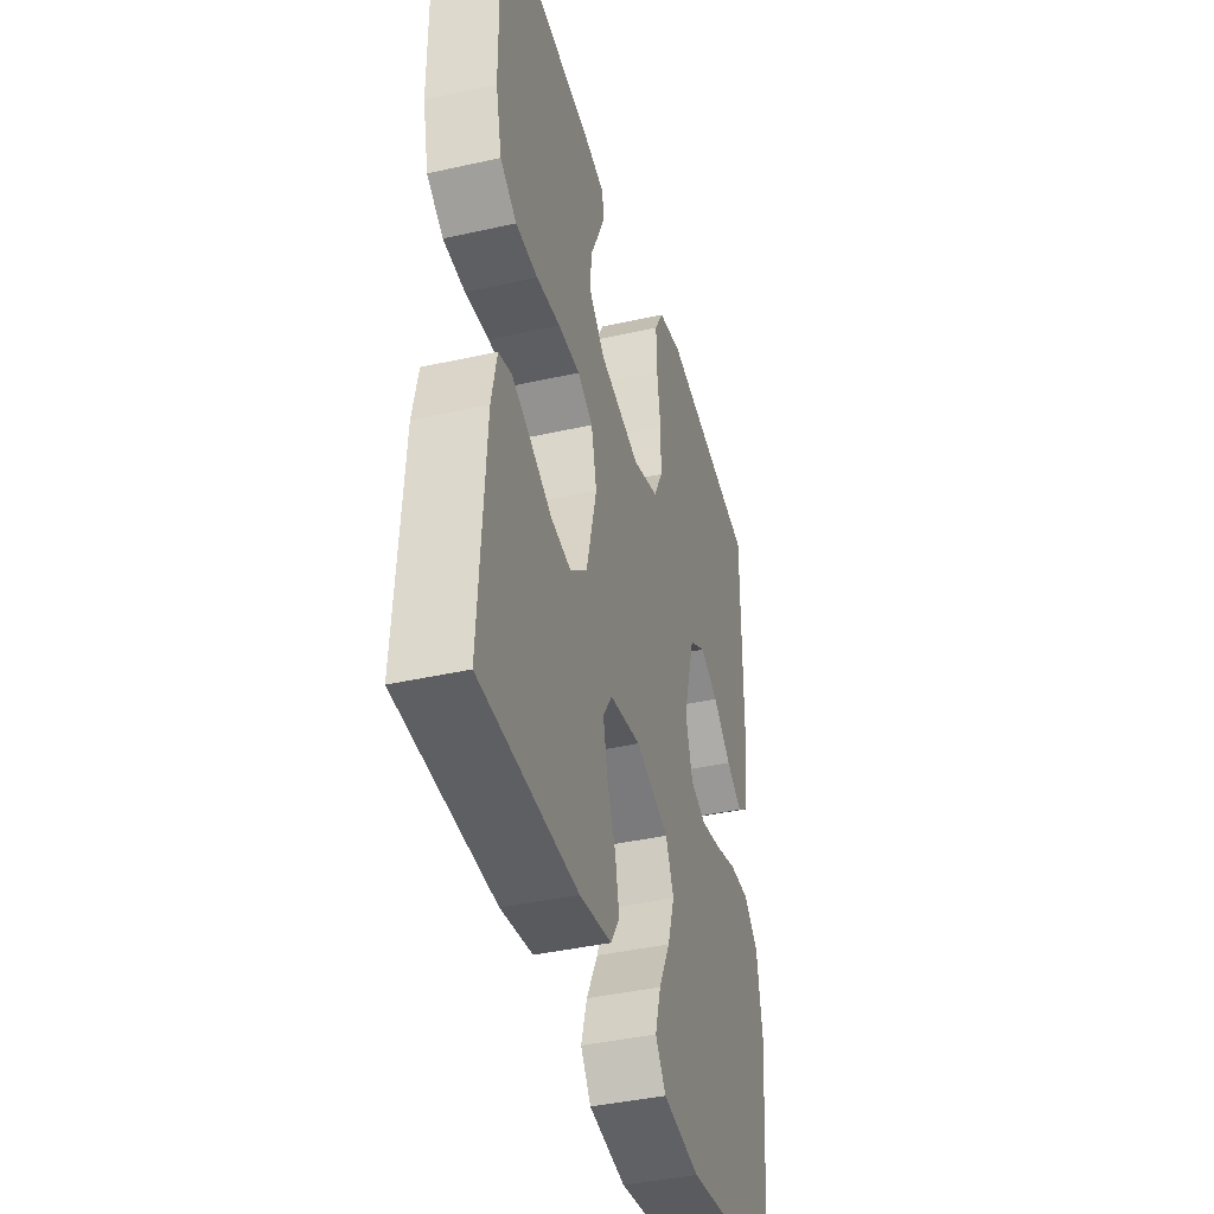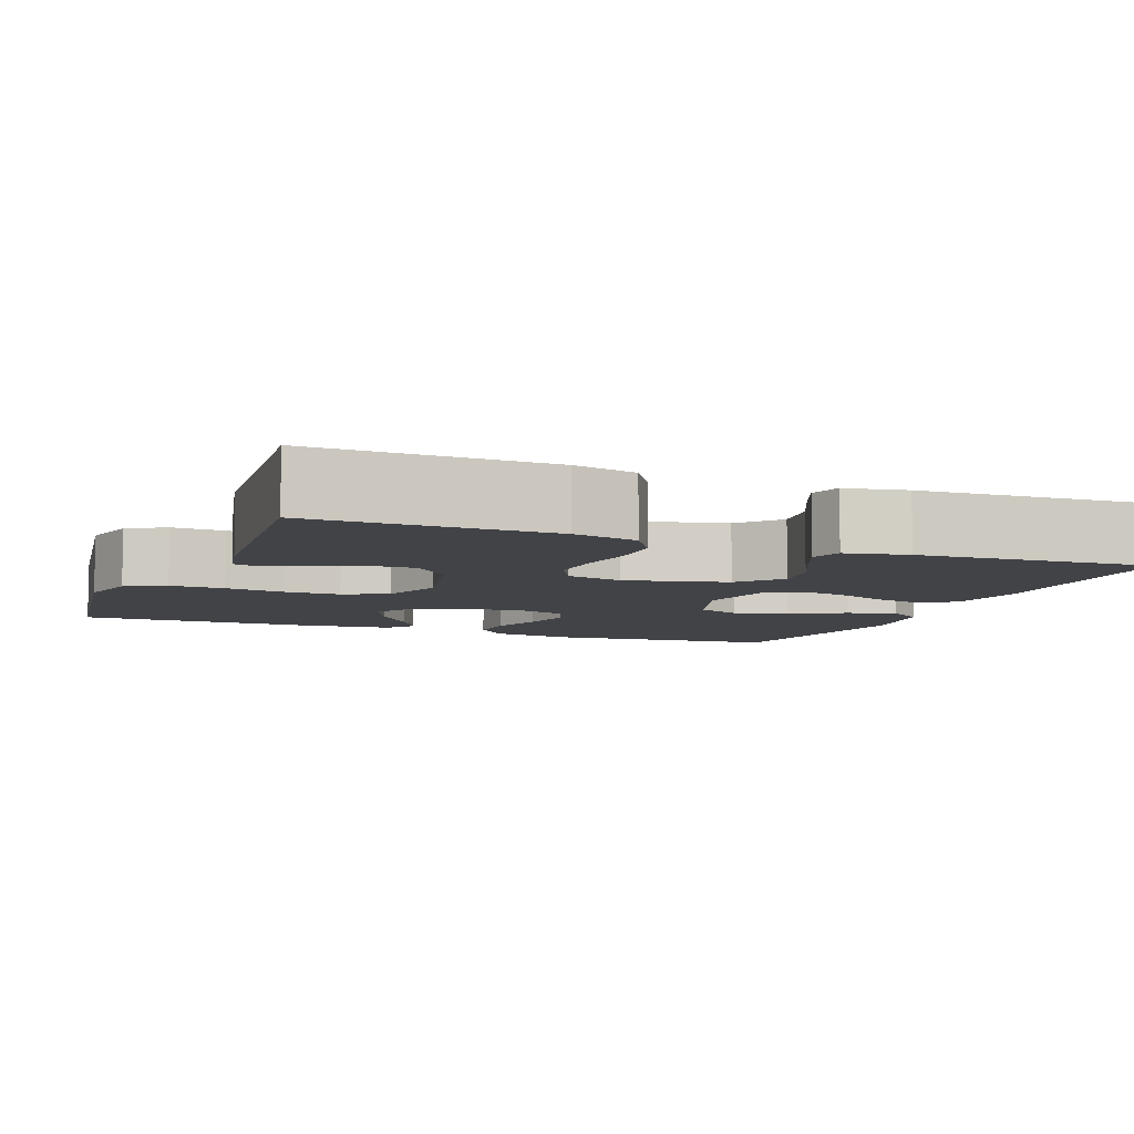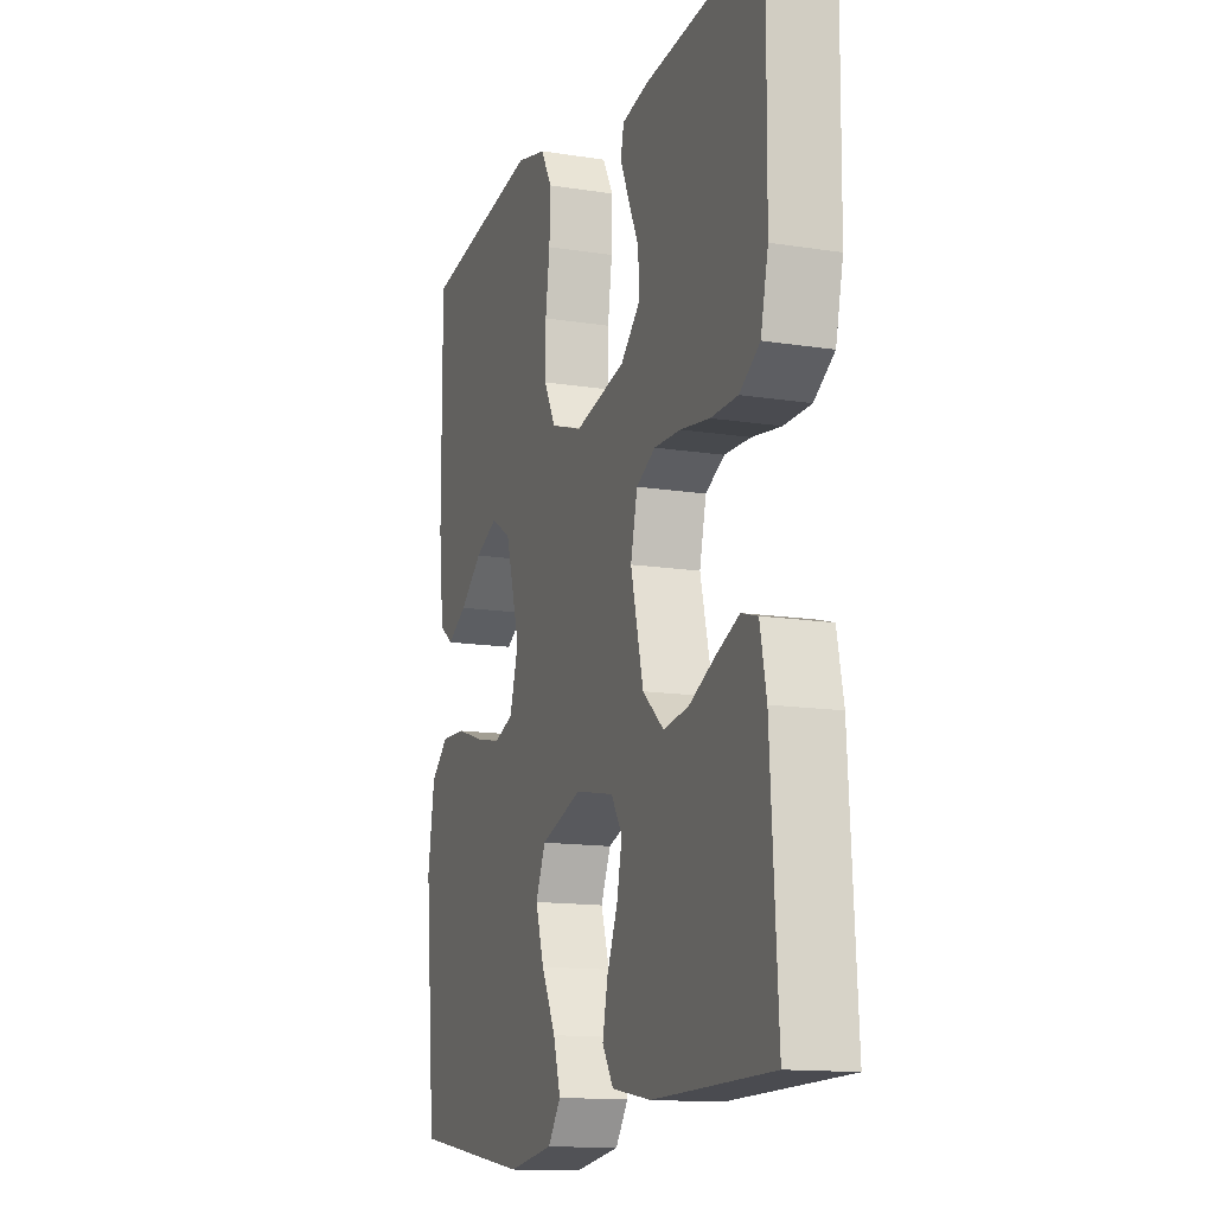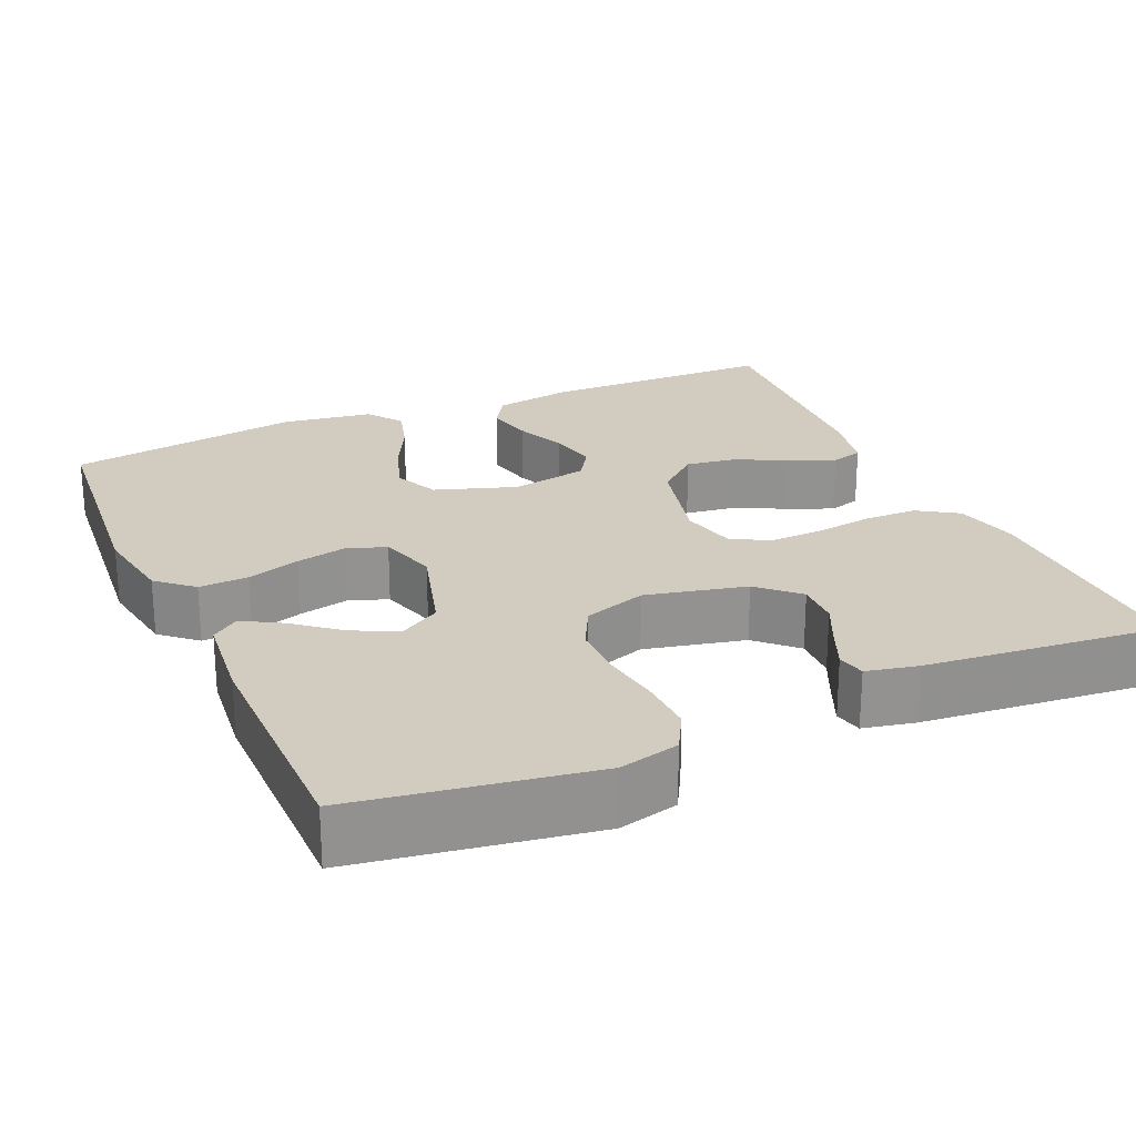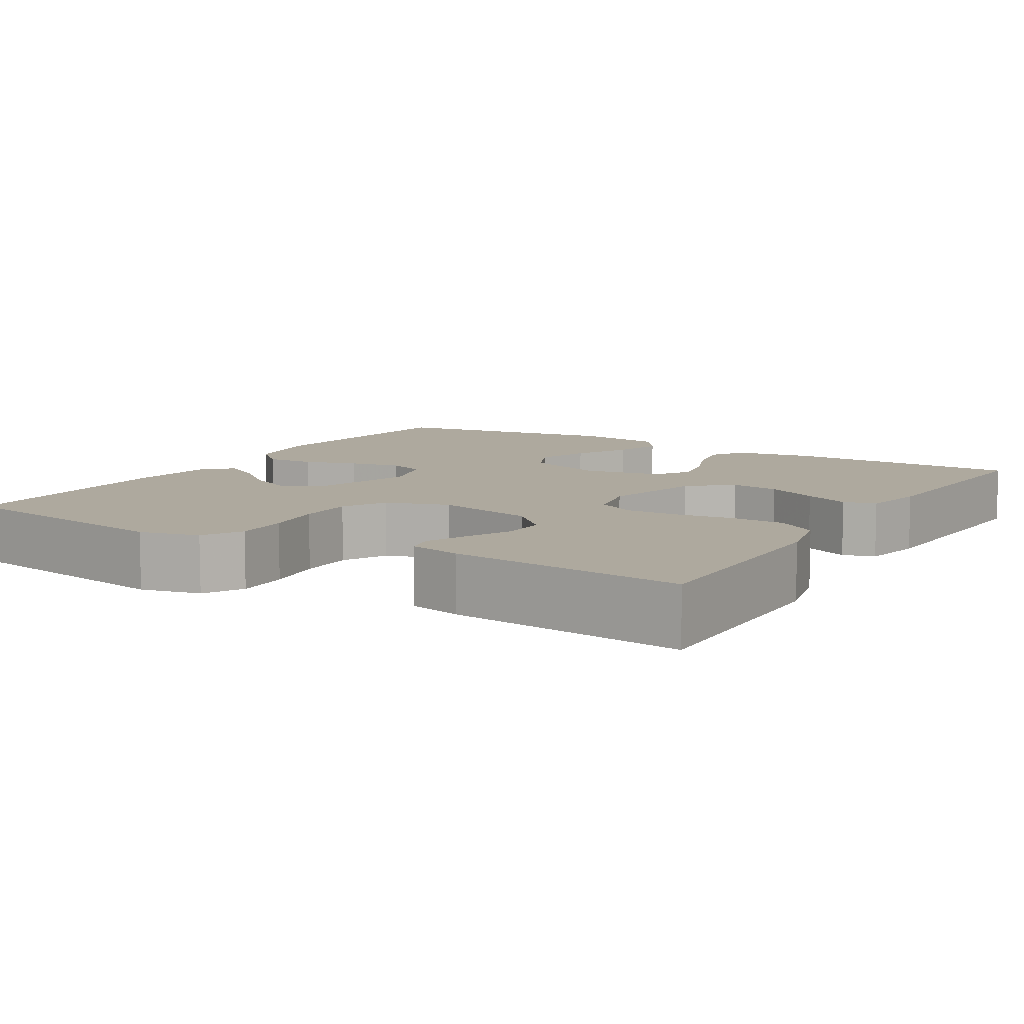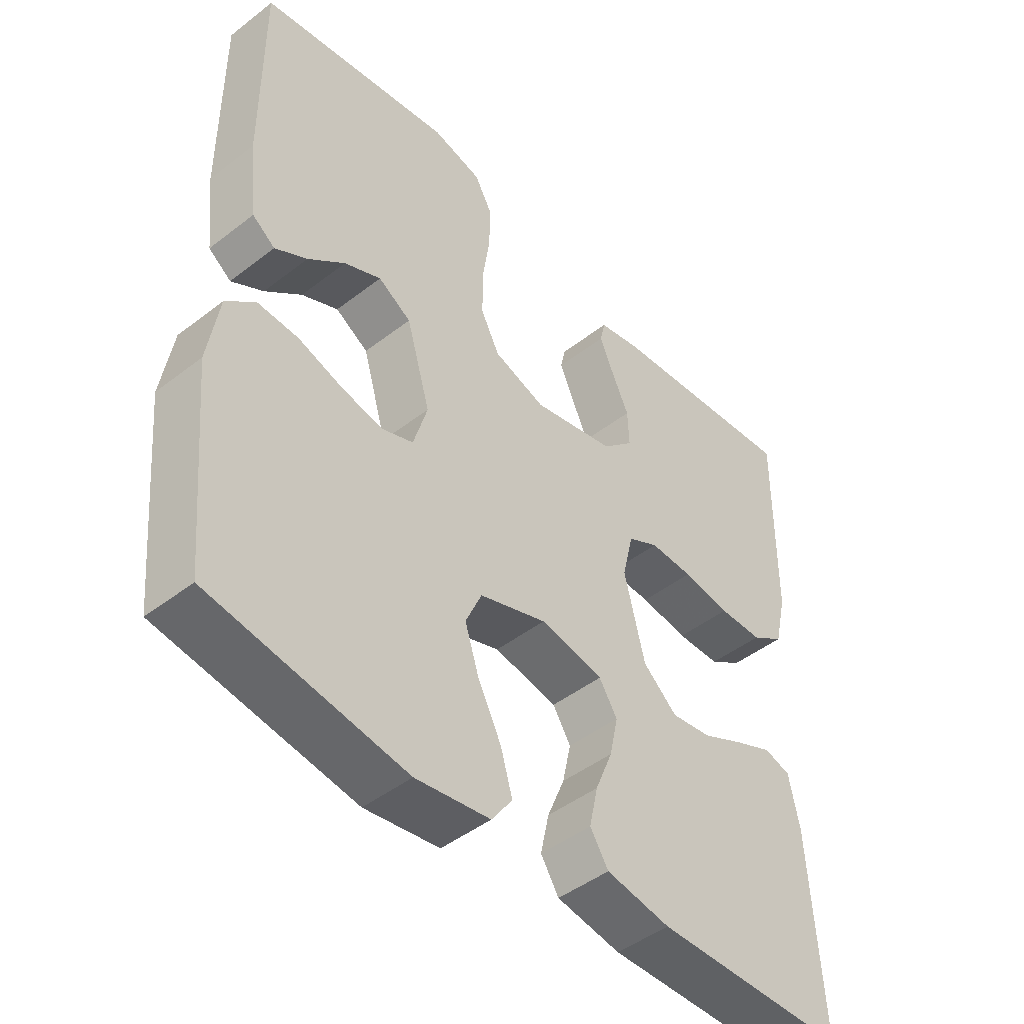
<metadata>
{"format":"obj","ext":"obj","renderer":"f3d","projection":"perspective","resolution":1024,"background":"white","views":[{"elev":-40.9,"azim":105.3,"up":"+Z"},{"elev":-7.1,"azim":68.2,"up":"+Y"},{"elev":-13.7,"azim":70.5,"up":"+Z"},{"elev":23.8,"azim":-23.9,"up":"+Y"},{"elev":9.1,"azim":31.5,"up":"+Y"},{"elev":-46.3,"azim":-48.5,"up":"+Z"}]}
</metadata>
<code>
v -0.5 0.07 0.5
v -0.2 0.07 0.547
v -0.124 0.07 0.528
v -0.096 0.07 0.478
v -0.098 0.07 0.409
v -0.109 0.07 0.333
v -0.109 0.07 0.262
v -0.08 0.07 0.206
v 0 0.07 0.179
v 0.128 0.07 0.208
v 0.177 0.07 0.255
v 0.175 0.07 0.312
v 0.148 0.07 0.37
v 0.126 0.07 0.421
v 0.134 0.07 0.457
v 0.2 0.07 0.471
v 0.5 0.07 0.5
v 0.497 0.07 0.2
v 0.478 0.07 0.118
v 0.427 0.07 0.085
v 0.359 0.07 0.084
v 0.285 0.07 0.095
v 0.218 0.07 0.097
v 0.17 0.07 0.072
v 0.153 0.07 0
v 0.185 0.07 -0.129
v 0.238 0.07 -0.175
v 0.301 0.07 -0.166
v 0.367 0.07 -0.134
v 0.425 0.07 -0.109
v 0.466 0.07 -0.121
v 0.482 0.07 -0.2
v 0.5 0.07 -0.5
v 0.2 0.07 -0.504
v 0.101 0.07 -0.487
v 0.073 0.07 -0.443
v 0.086 0.07 -0.382
v 0.113 0.07 -0.316
v 0.126 0.07 -0.255
v 0.098 0.07 -0.211
v 0 0.07 -0.192
v -0.104 0.07 -0.227
v -0.129 0.07 -0.284
v -0.107 0.07 -0.352
v -0.071 0.07 -0.423
v -0.053 0.07 -0.485
v -0.085 0.07 -0.53
v -0.2 0.07 -0.547
v -0.5 0.07 -0.5
v -0.528 0.07 -0.2
v -0.511 0.07 -0.093
v -0.466 0.07 -0.053
v -0.403 0.07 -0.056
v -0.335 0.07 -0.078
v -0.27 0.07 -0.092
v -0.221 0.07 -0.074
v -0.199 0.07 0
v -0.236 0.07 0.127
v -0.287 0.07 0.158
v -0.344 0.07 0.132
v -0.401 0.07 0.085
v -0.451 0.07 0.056
v -0.486 0.07 0.082
v -0.499 0.07 0.2
v -0.5 0 0.5
v -0.2 0 0.547
v -0.124 0 0.528
v -0.096 0 0.478
v -0.098 0 0.409
v -0.109 0 0.333
v -0.109 0 0.262
v -0.08 0 0.206
v 0 0 0.179
v 0.128 0 0.208
v 0.177 0 0.255
v 0.175 0 0.312
v 0.148 0 0.37
v 0.126 0 0.421
v 0.134 0 0.457
v 0.2 0 0.471
v 0.5 0 0.5
v 0.497 0 0.2
v 0.478 0 0.118
v 0.427 0 0.085
v 0.359 0 0.084
v 0.285 0 0.095
v 0.218 0 0.097
v 0.17 0 0.072
v 0.153 0 0
v 0.185 0 -0.129
v 0.238 0 -0.175
v 0.301 0 -0.166
v 0.367 0 -0.134
v 0.425 0 -0.109
v 0.466 0 -0.121
v 0.482 0 -0.2
v 0.5 0 -0.5
v 0.2 0 -0.504
v 0.101 0 -0.487
v 0.073 0 -0.443
v 0.086 0 -0.382
v 0.113 0 -0.316
v 0.126 0 -0.255
v 0.098 0 -0.211
v 0 0 -0.192
v -0.104 0 -0.227
v -0.129 0 -0.284
v -0.107 0 -0.352
v -0.071 0 -0.423
v -0.053 0 -0.485
v -0.085 0 -0.53
v -0.2 0 -0.547
v -0.5 0 -0.5
v -0.528 0 -0.2
v -0.511 0 -0.093
v -0.466 0 -0.053
v -0.403 0 -0.056
v -0.335 0 -0.078
v -0.27 0 -0.092
v -0.221 0 -0.074
v -0.199 0 0
v -0.236 0 0.127
v -0.287 0 0.158
v -0.344 0 0.132
v -0.401 0 0.085
v -0.451 0 0.056
v -0.486 0 0.082
v -0.499 0 0.2
f 60 61 62 63
f 59 60 63 64
f 51 52 53 54
f 51 54 55
f 50 51 55
f 49 50 55 56
f 47 48 49 56
f 44 45 46 47
f 43 44 47 56
f 35 36 37 38
f 35 38 39
f 34 35 39
f 33 34 39
f 32 33 39 40
f 28 29 30 31
f 28 31 32
f 27 28 32 40
f 19 20 21 22
f 19 22 23
f 18 19 23
f 17 18 23
f 16 17 23 24
f 12 13 14 15
f 12 15 16
f 11 12 16
f 3 4 5 6
f 3 6 7
f 2 3 7
f 59 64 1 2
f 58 59 2 7
f 57 58 7 8
f 42 43 56 57
f 41 42 57 8
f 26 27 40 41
f 25 26 41 8
f 11 16 24 25
f 10 11 25
f 9 10 25
f 8 9 25
f 127 126 125 124
f 128 127 124 123
f 118 117 116 115
f 119 118 115
f 119 115 114
f 120 119 114 113
f 120 113 112 111
f 111 110 109 108
f 120 111 108 107
f 102 101 100 99
f 103 102 99
f 103 99 98
f 103 98 97
f 104 103 97 96
f 95 94 93 92
f 96 95 92
f 104 96 92 91
f 86 85 84 83
f 87 86 83
f 87 83 82
f 87 82 81
f 88 87 81 80
f 79 78 77 76
f 80 79 76
f 80 76 75
f 70 69 68 67
f 71 70 67
f 71 67 66
f 66 65 128 123
f 71 66 123 122
f 72 71 122 121
f 121 120 107 106
f 72 121 106 105
f 105 104 91 90
f 72 105 90 89
f 89 88 80 75
f 89 75 74
f 89 74 73
f 89 73 72
f 1 65 66 2
f 2 66 67 3
f 3 67 68 4
f 4 68 69 5
f 5 69 70 6
f 6 70 71 7
f 7 71 72 8
f 8 72 73 9
f 9 73 74 10
f 10 74 75 11
f 11 75 76 12
f 12 76 77 13
f 13 77 78 14
f 14 78 79 15
f 15 79 80 16
f 16 80 81 17
f 17 81 82 18
f 18 82 83 19
f 19 83 84 20
f 20 84 85 21
f 21 85 86 22
f 22 86 87 23
f 23 87 88 24
f 24 88 89 25
f 25 89 90 26
f 26 90 91 27
f 27 91 92 28
f 28 92 93 29
f 29 93 94 30
f 30 94 95 31
f 31 95 96 32
f 32 96 97 33
f 33 97 98 34
f 34 98 99 35
f 35 99 100 36
f 36 100 101 37
f 37 101 102 38
f 38 102 103 39
f 39 103 104 40
f 40 104 105 41
f 41 105 106 42
f 42 106 107 43
f 43 107 108 44
f 44 108 109 45
f 45 109 110 46
f 46 110 111 47
f 47 111 112 48
f 48 112 113 49
f 49 113 114 50
f 50 114 115 51
f 51 115 116 52
f 52 116 117 53
f 53 117 118 54
f 54 118 119 55
f 55 119 120 56
f 56 120 121 57
f 57 121 122 58
f 58 122 123 59
f 59 123 124 60
f 60 124 125 61
f 61 125 126 62
f 62 126 127 63
f 63 127 128 64
f 64 128 65 1

</code>
